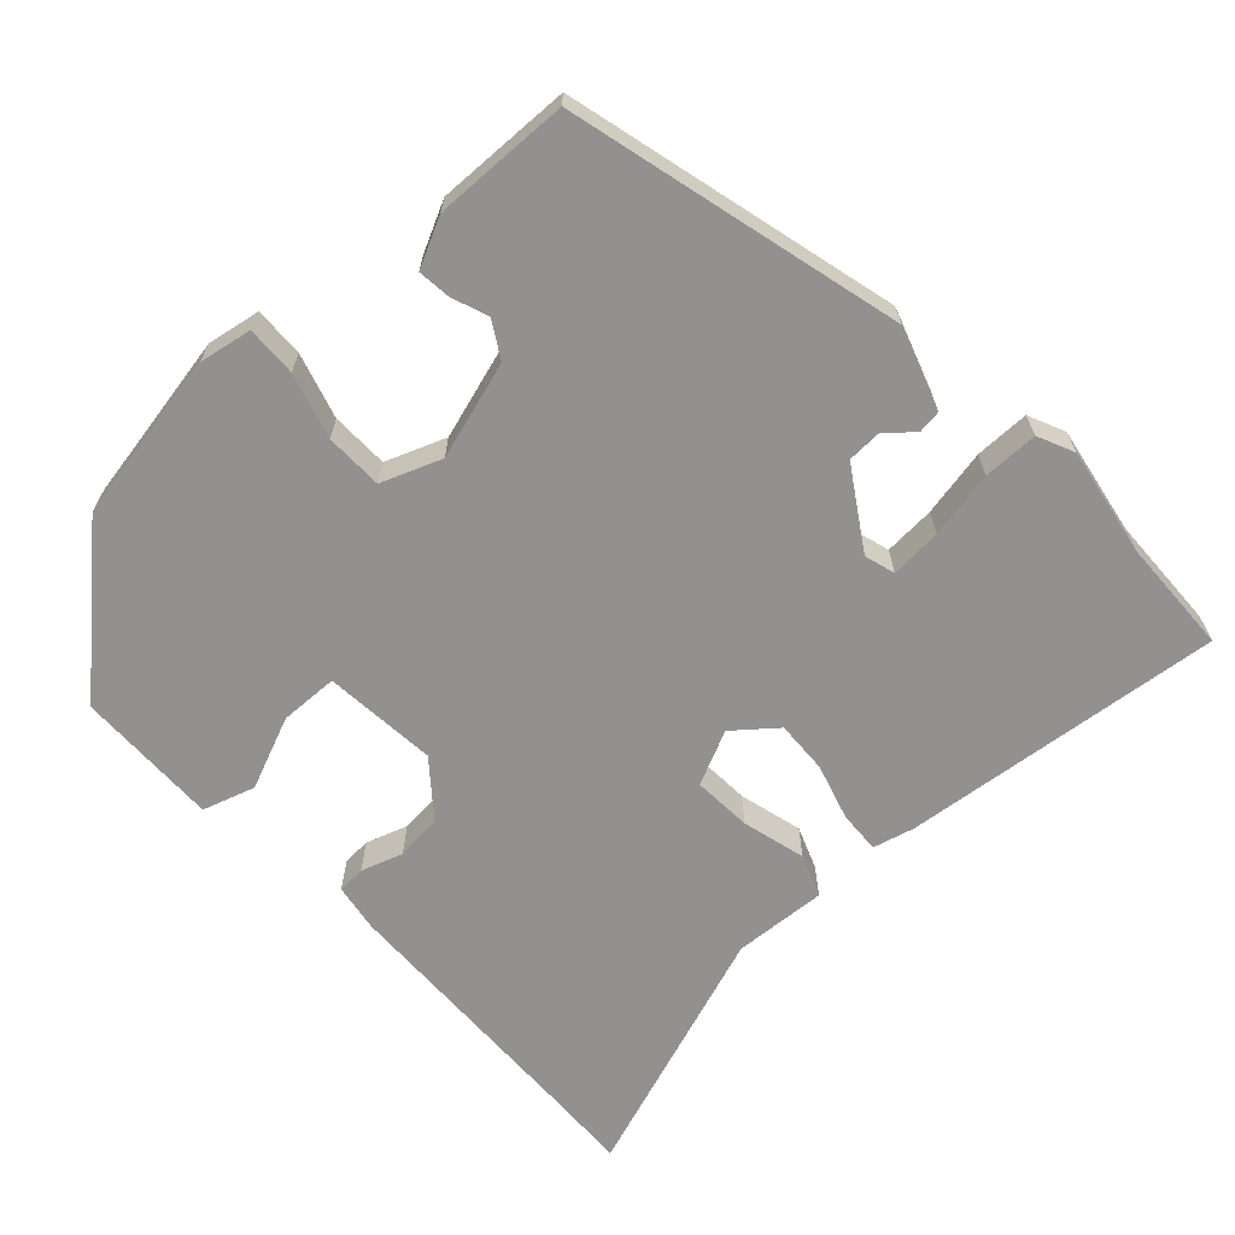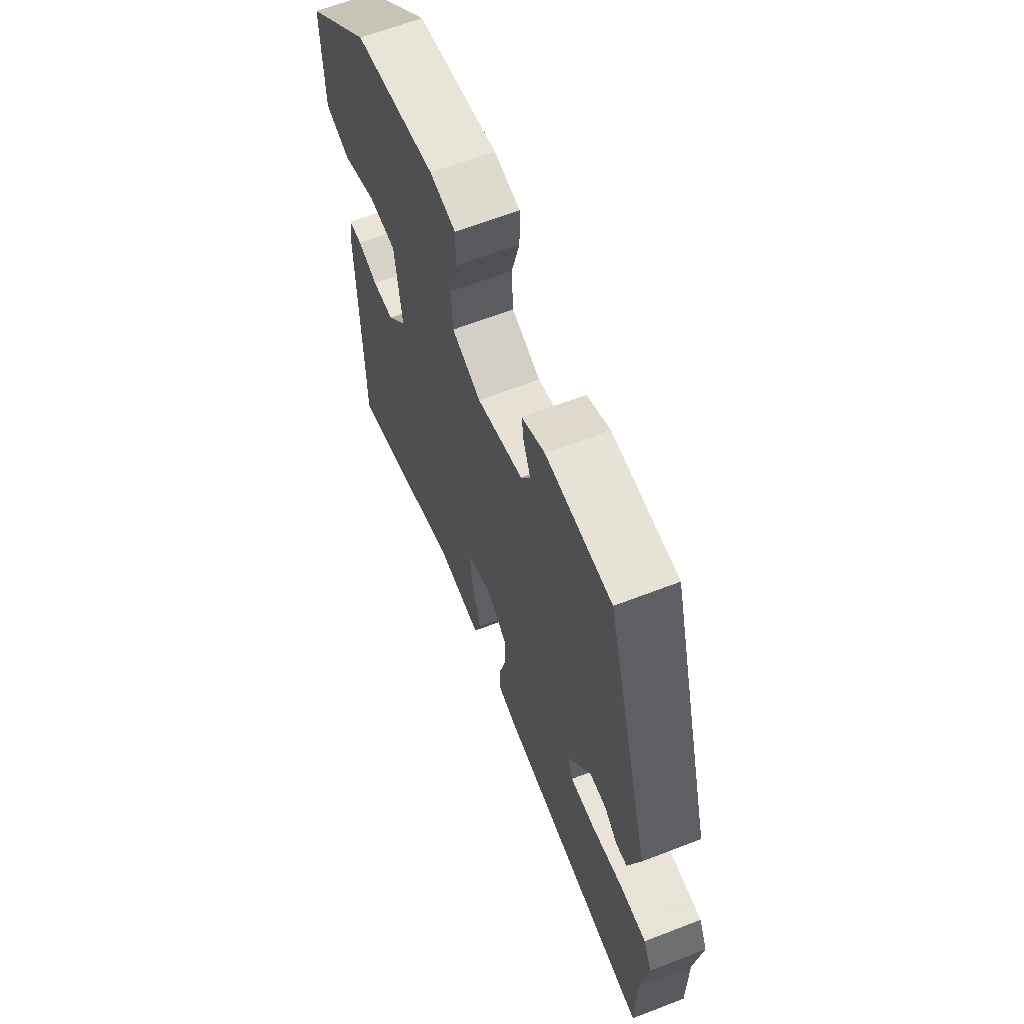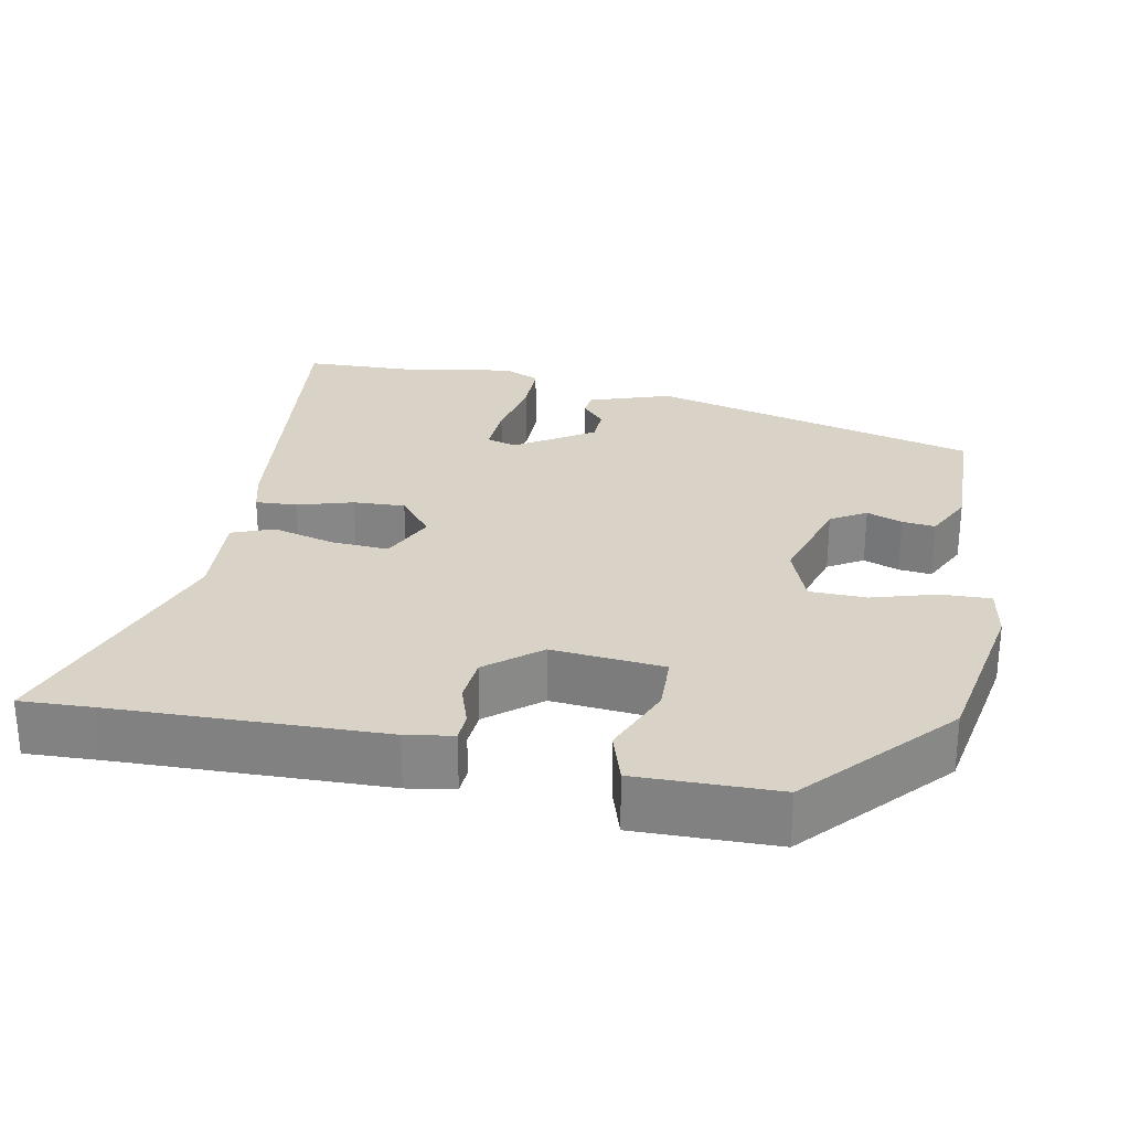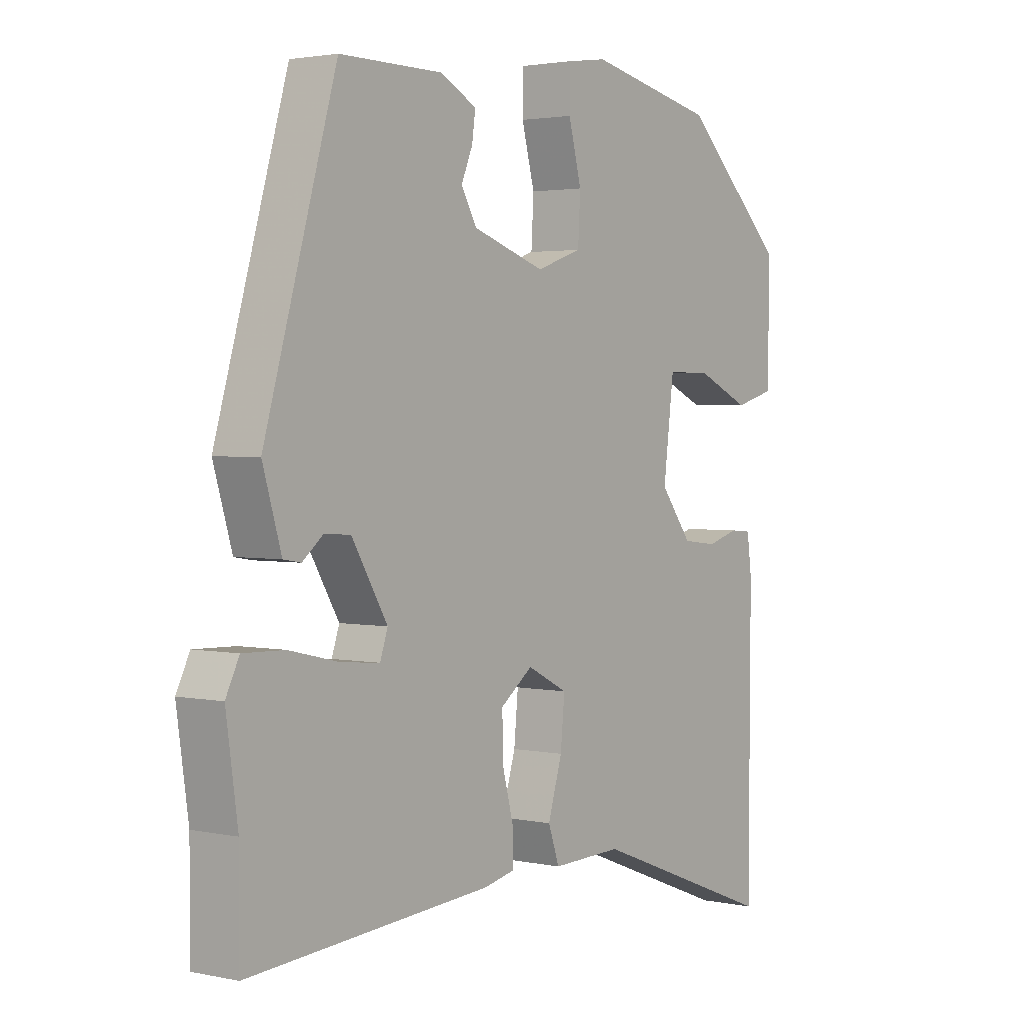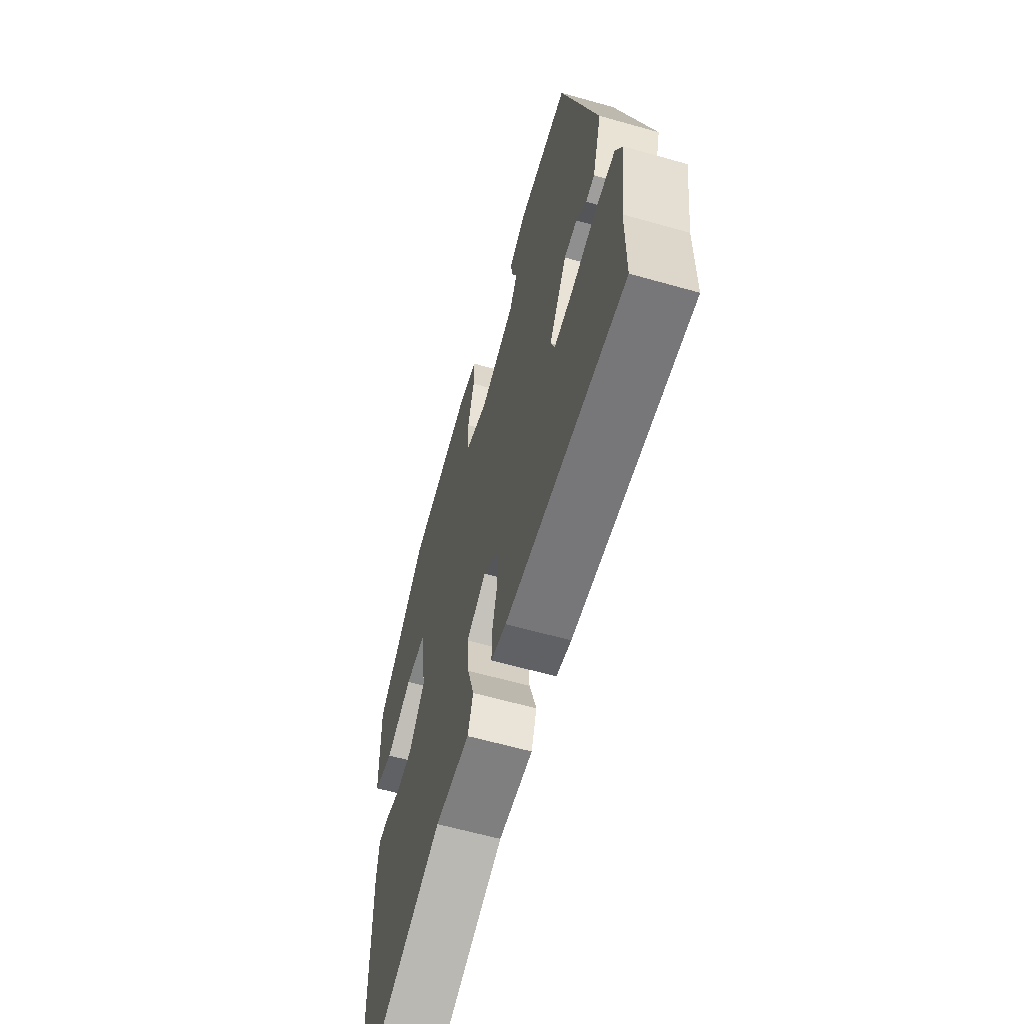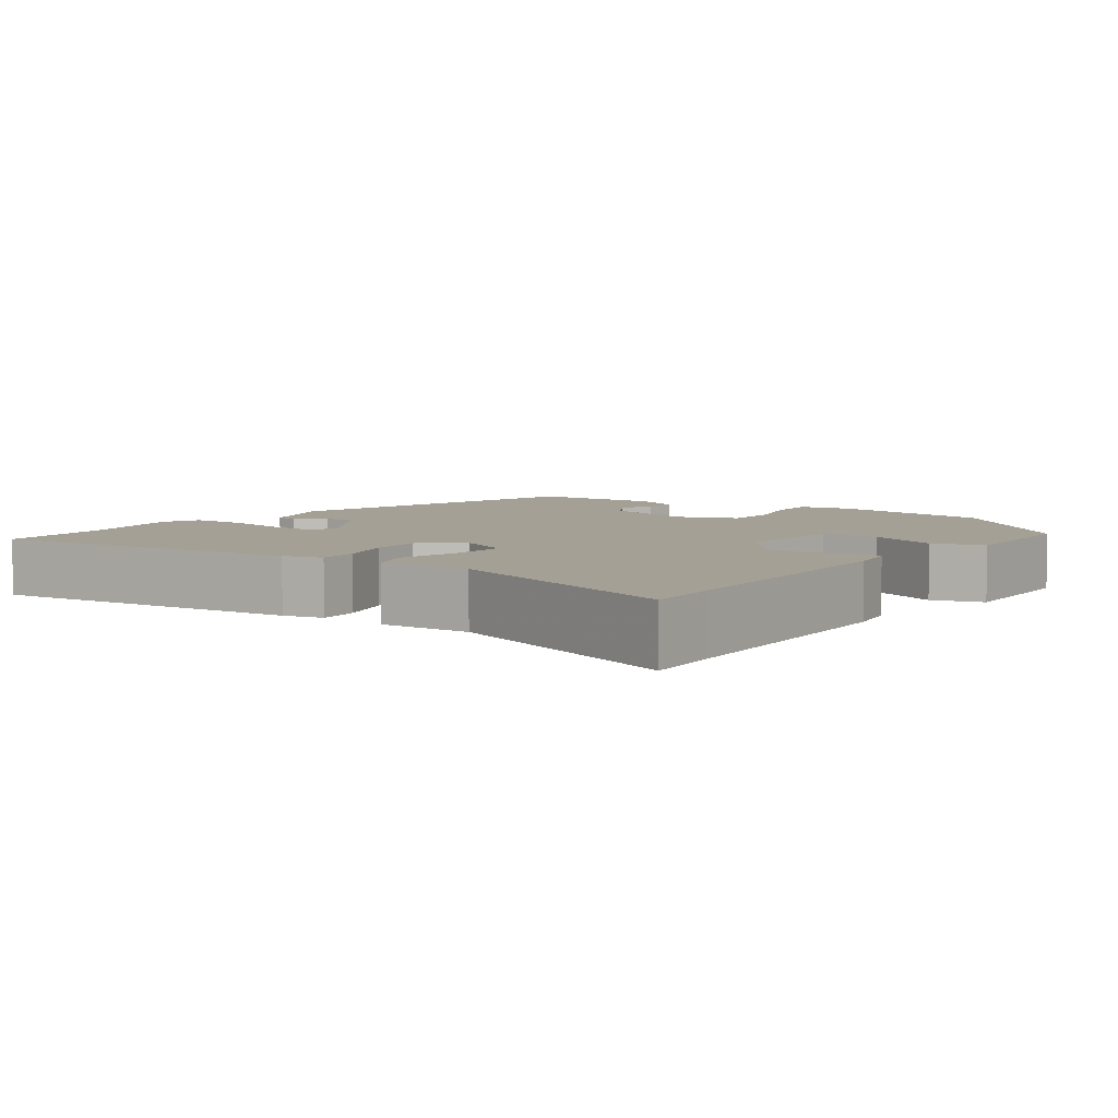
<metadata>
{"format":"obj","ext":"obj","renderer":"f3d","projection":"perspective","resolution":1024,"background":"white","views":[{"elev":-66.1,"azim":40.9,"up":"+Y"},{"elev":64.0,"azim":68.7,"up":"+Z"},{"elev":27.8,"azim":-80.8,"up":"+Y"},{"elev":2.4,"azim":126.8,"up":"+Z"},{"elev":-61.6,"azim":73.9,"up":"+Z"},{"elev":5.9,"azim":-146.0,"up":"+Y"}]}
</metadata>
<code>
v -0.369 0.07 0.457
v -0.151 0.07 0.504
v -0.082 0.07 0.494
v -0.082 0.07 0.429
v -0.104 0.07 0.344
v -0.1 0.07 0.27
v -0.022 0.07 0.243
v 0.102 0.07 0.285
v 0.128 0.07 0.332
v 0.109 0.07 0.378
v 0.103 0.07 0.421
v 0.165 0.07 0.454
v 0.341 0.07 0.455
v 0.464 0.07 0.029
v 0.432 0.07 -0.078
v 0.402 0.07 -0.083
v 0.367 0.07 -0.054
v 0.322 0.07 -0.057
v 0.261 0.07 -0.16
v 0.274 0.07 -0.199
v 0.34 0.07 -0.193
v 0.426 0.07 -0.173
v 0.497 0.07 -0.171
v 0.52 0.07 -0.218
v 0.5 0.07 -0.359
v 0.5 0.07 -0.508
v 0.084 0.07 -0.476
v 0.031 0.07 -0.464
v 0.032 0.07 -0.41
v 0.051 0.07 -0.337
v 0.052 0.07 -0.269
v -0.003 0.07 -0.227
v -0.072 0.07 -0.262
v -0.065 0.07 -0.337
v -0.041 0.07 -0.418
v -0.06 0.07 -0.473
v -0.18 0.07 -0.469
v -0.501 0.07 -0.593
v -0.5 0.07 -0.499
v -0.502 0.07 -0.148
v -0.494 0.07 -0.086
v -0.458 0.07 -0.083
v -0.404 0.07 -0.099
v -0.345 0.07 -0.092
v -0.291 0.07 -0.021
v -0.309 0.07 0.125
v -0.384 0.07 0.125
v -0.476 0.07 0.083
v -0.544 0.07 0.102
v -0.547 0.07 0.286
v -0.369 0 0.457
v -0.151 0 0.504
v -0.082 0 0.494
v -0.082 0 0.429
v -0.104 0 0.344
v -0.1 0 0.27
v -0.022 0 0.243
v 0.102 0 0.285
v 0.128 0 0.332
v 0.109 0 0.378
v 0.103 0 0.421
v 0.165 0 0.454
v 0.341 0 0.455
v 0.464 0 0.029
v 0.432 0 -0.078
v 0.402 0 -0.083
v 0.367 0 -0.054
v 0.322 0 -0.057
v 0.261 0 -0.16
v 0.274 0 -0.199
v 0.34 0 -0.193
v 0.426 0 -0.173
v 0.497 0 -0.171
v 0.52 0 -0.218
v 0.5 0 -0.359
v 0.5 0 -0.508
v 0.084 0 -0.476
v 0.031 0 -0.464
v 0.032 0 -0.41
v 0.051 0 -0.337
v 0.052 0 -0.269
v -0.003 0 -0.227
v -0.072 0 -0.262
v -0.065 0 -0.337
v -0.041 0 -0.418
v -0.06 0 -0.473
v -0.18 0 -0.469
v -0.501 0 -0.593
v -0.5 0 -0.499
v -0.502 0 -0.148
v -0.494 0 -0.086
v -0.458 0 -0.083
v -0.404 0 -0.099
v -0.345 0 -0.092
v -0.291 0 -0.021
v -0.309 0 0.125
v -0.384 0 0.125
v -0.476 0 0.083
v -0.544 0 0.102
v -0.547 0 0.286
f 47 48 49 50
f 46 47 50 1
f 40 41 42 43
f 39 40 43 44
f 37 38 39 44
f 34 35 36 37
f 33 34 37 44
f 32 33 44 45
f 27 28 29 30
f 25 26 27 30
f 25 30 31
f 24 25 31 32
f 21 22 23 24
f 20 21 24 32
f 14 15 16 17
f 14 17 18
f 13 14 18
f 12 13 18 19
f 9 10 11 12
f 2 3 4 5
f 46 1 2 5
f 46 5 6
f 45 46 6 7
f 19 20 32 45
f 19 45 7 8
f 9 12 19
f 8 9 19
f 100 99 98 97
f 51 100 97 96
f 93 92 91 90
f 94 93 90 89
f 94 89 88 87
f 87 86 85 84
f 94 87 84 83
f 95 94 83 82
f 80 79 78 77
f 80 77 76 75
f 81 80 75
f 82 81 75 74
f 74 73 72 71
f 82 74 71 70
f 67 66 65 64
f 68 67 64
f 68 64 63
f 69 68 63 62
f 62 61 60 59
f 55 54 53 52
f 55 52 51 96
f 56 55 96
f 57 56 96 95
f 95 82 70 69
f 58 57 95 69
f 69 62 59
f 69 59 58
f 1 51 52 2
f 2 52 53 3
f 3 53 54 4
f 4 54 55 5
f 5 55 56 6
f 6 56 57 7
f 7 57 58 8
f 8 58 59 9
f 9 59 60 10
f 10 60 61 11
f 11 61 62 12
f 12 62 63 13
f 13 63 64 14
f 14 64 65 15
f 15 65 66 16
f 16 66 67 17
f 17 67 68 18
f 18 68 69 19
f 19 69 70 20
f 20 70 71 21
f 21 71 72 22
f 22 72 73 23
f 23 73 74 24
f 24 74 75 25
f 25 75 76 26
f 26 76 77 27
f 27 77 78 28
f 28 78 79 29
f 29 79 80 30
f 30 80 81 31
f 31 81 82 32
f 32 82 83 33
f 33 83 84 34
f 34 84 85 35
f 35 85 86 36
f 36 86 87 37
f 37 87 88 38
f 38 88 89 39
f 39 89 90 40
f 40 90 91 41
f 41 91 92 42
f 42 92 93 43
f 43 93 94 44
f 44 94 95 45
f 45 95 96 46
f 46 96 97 47
f 47 97 98 48
f 48 98 99 49
f 49 99 100 50
f 50 100 51 1

</code>
